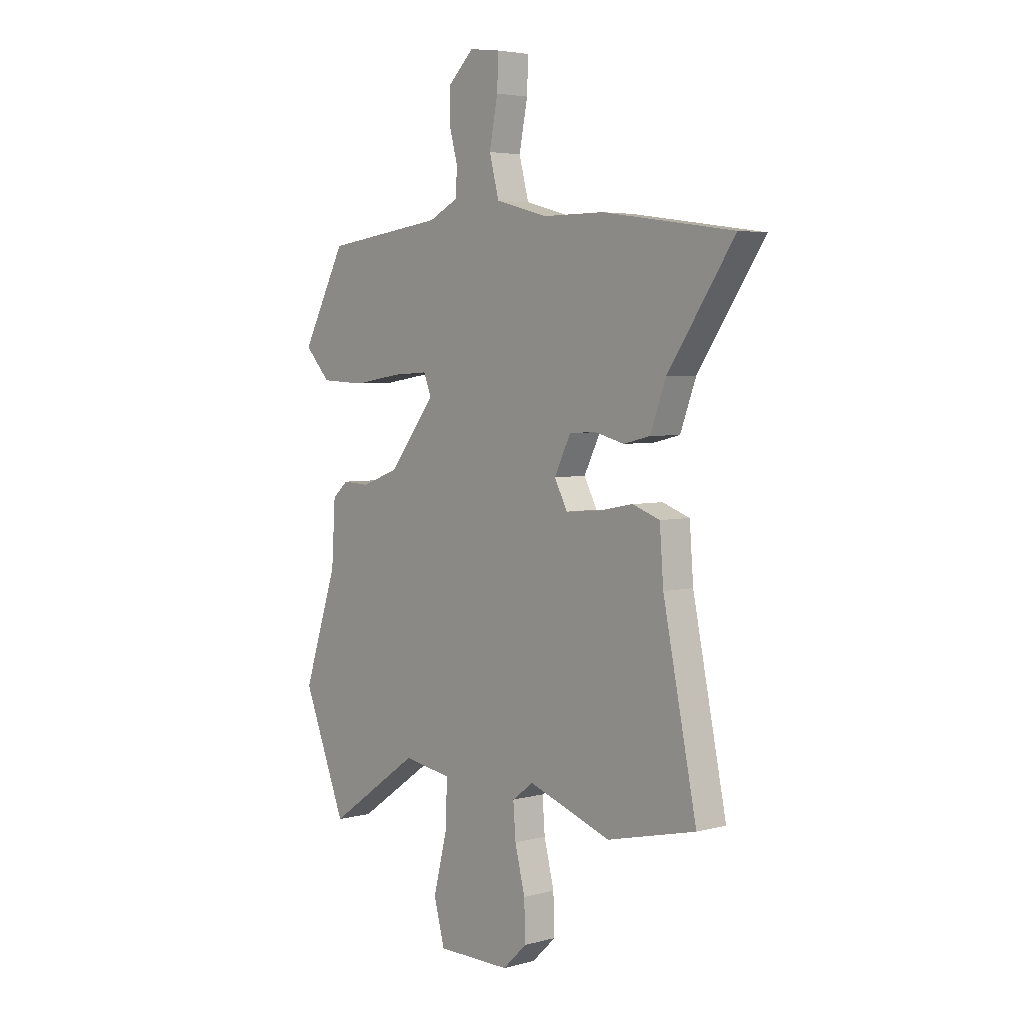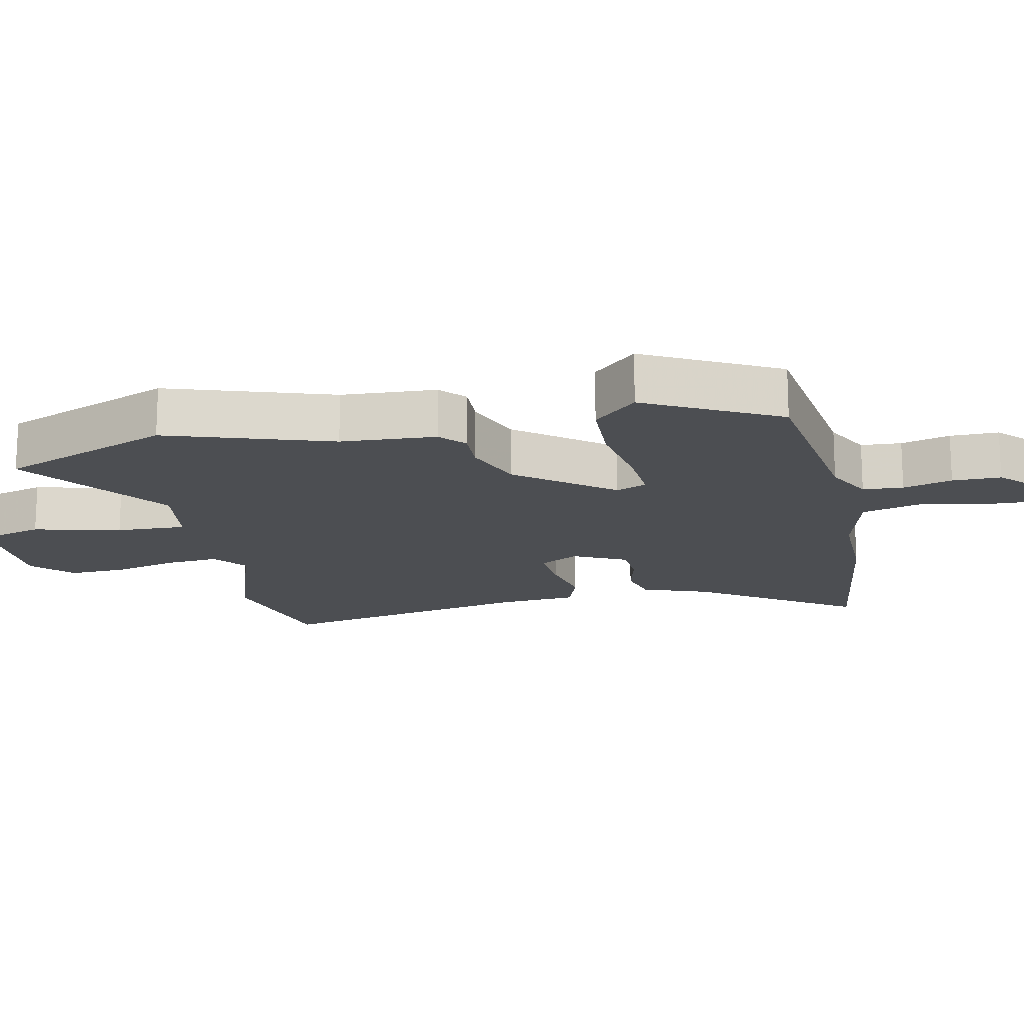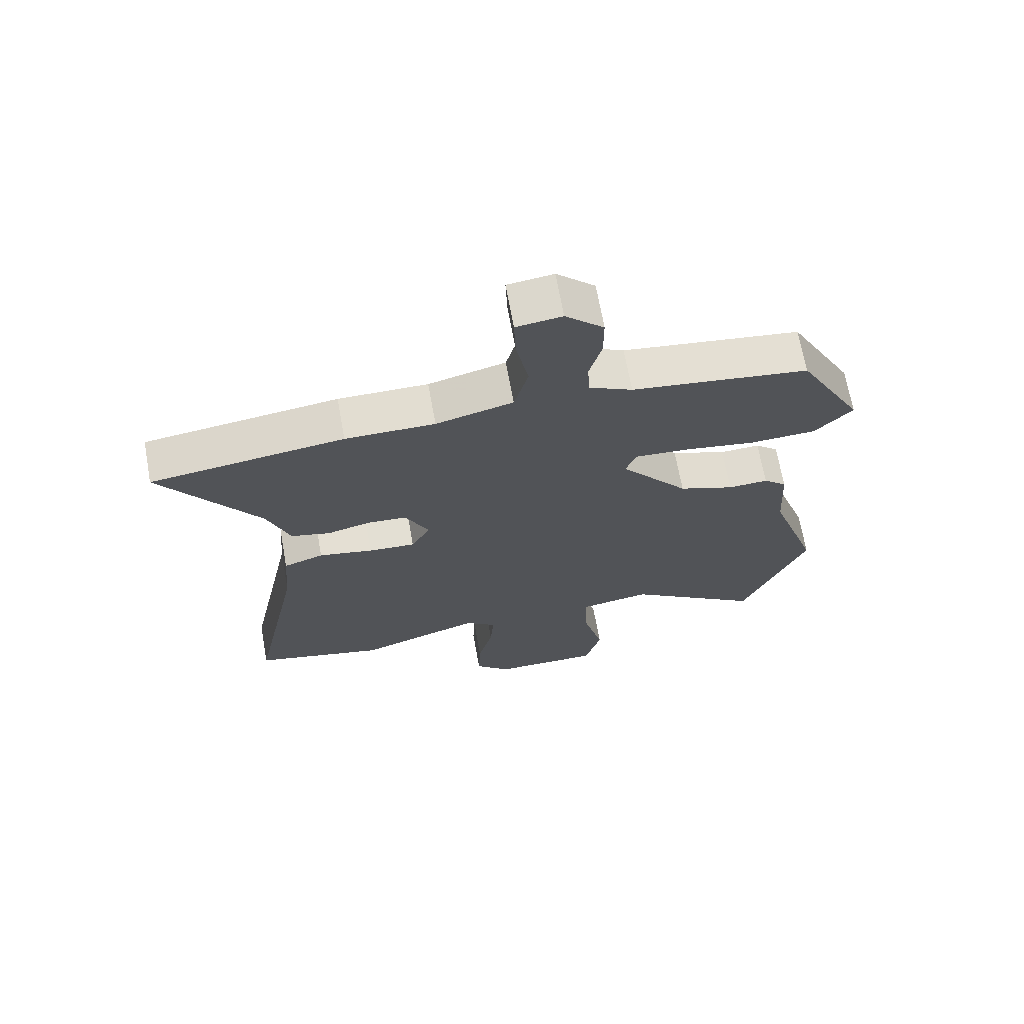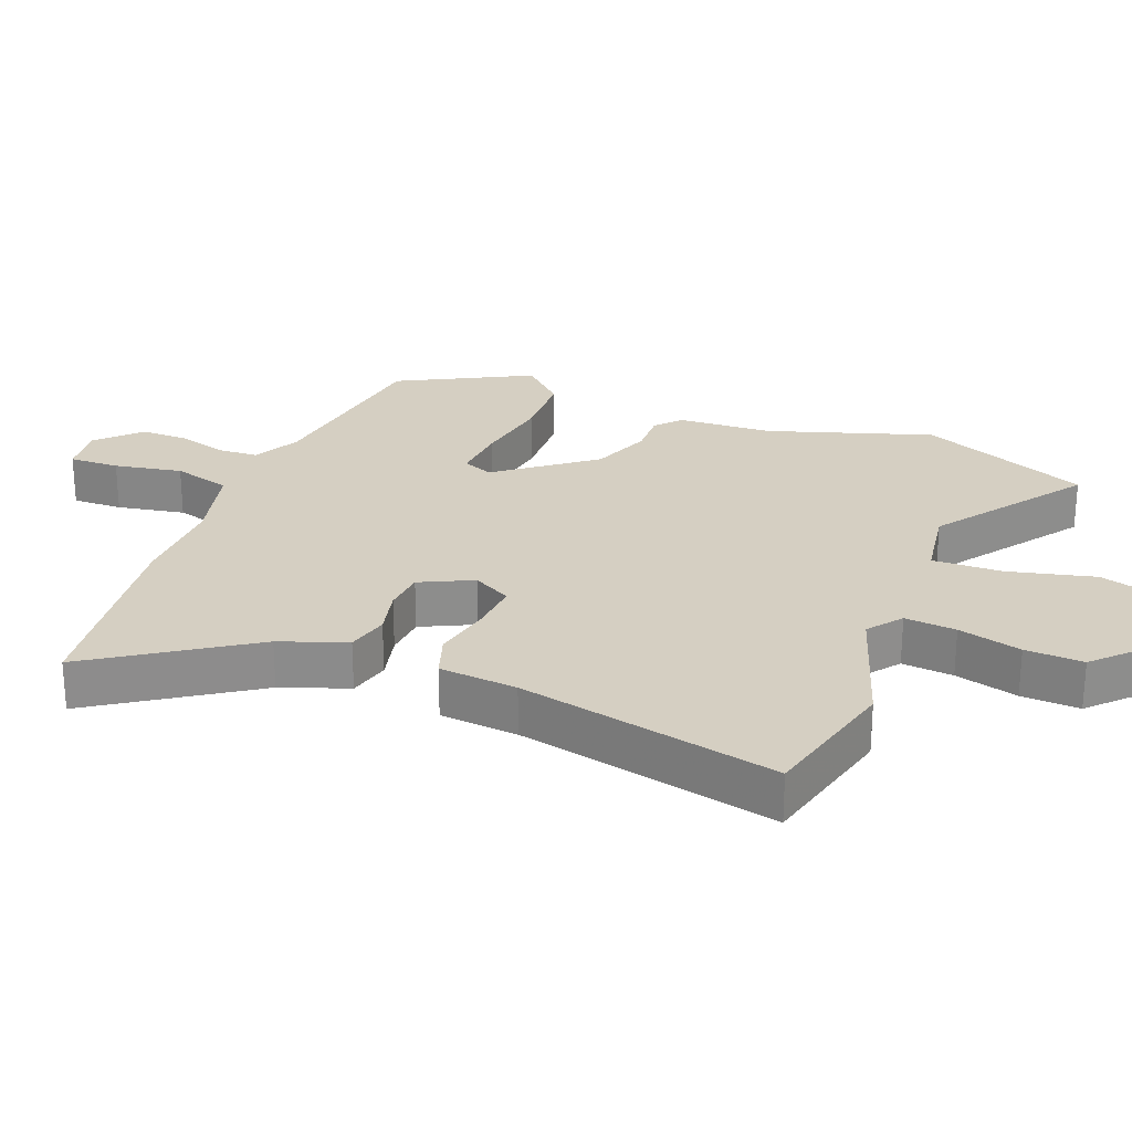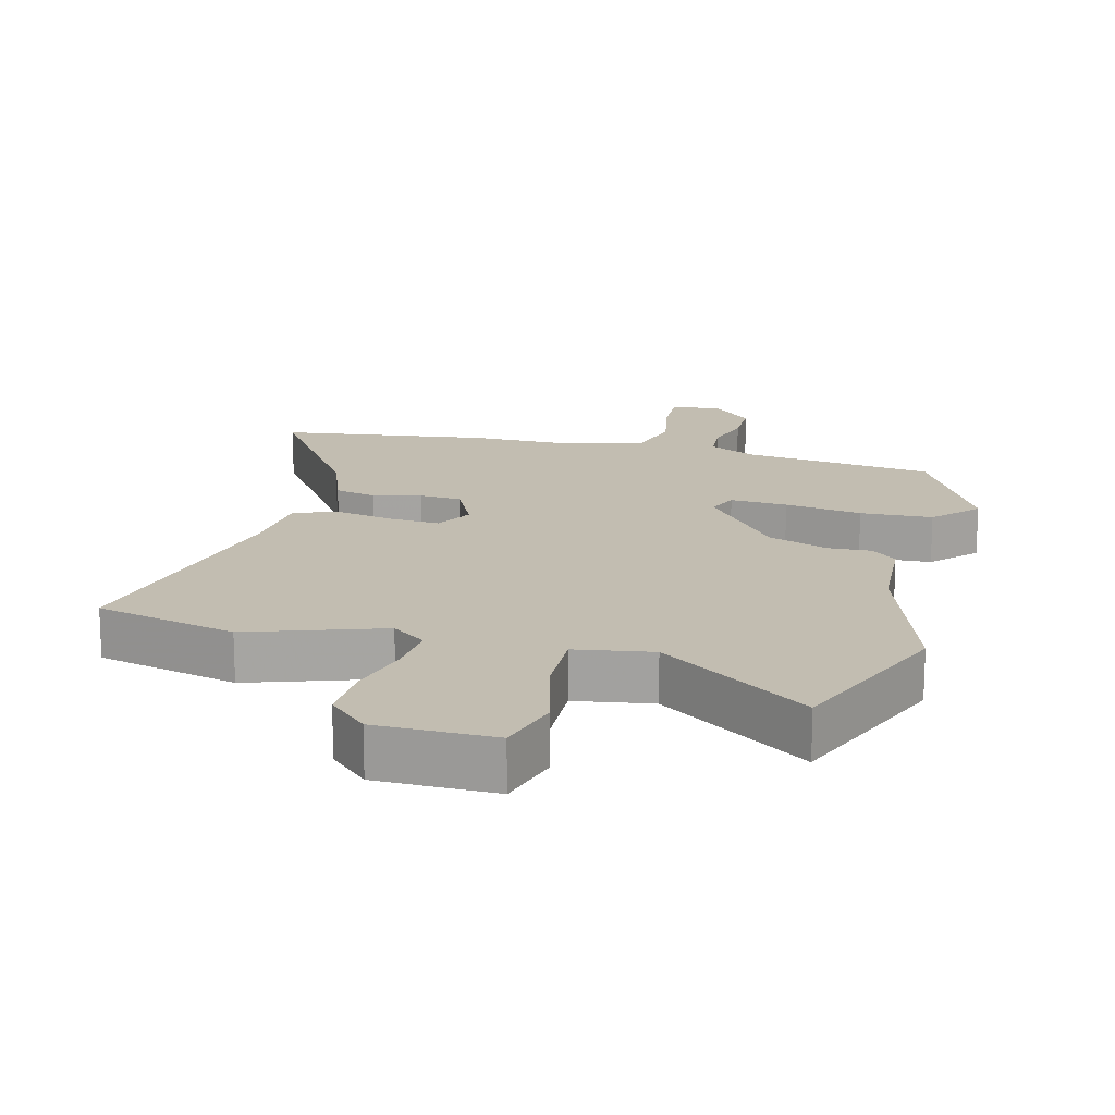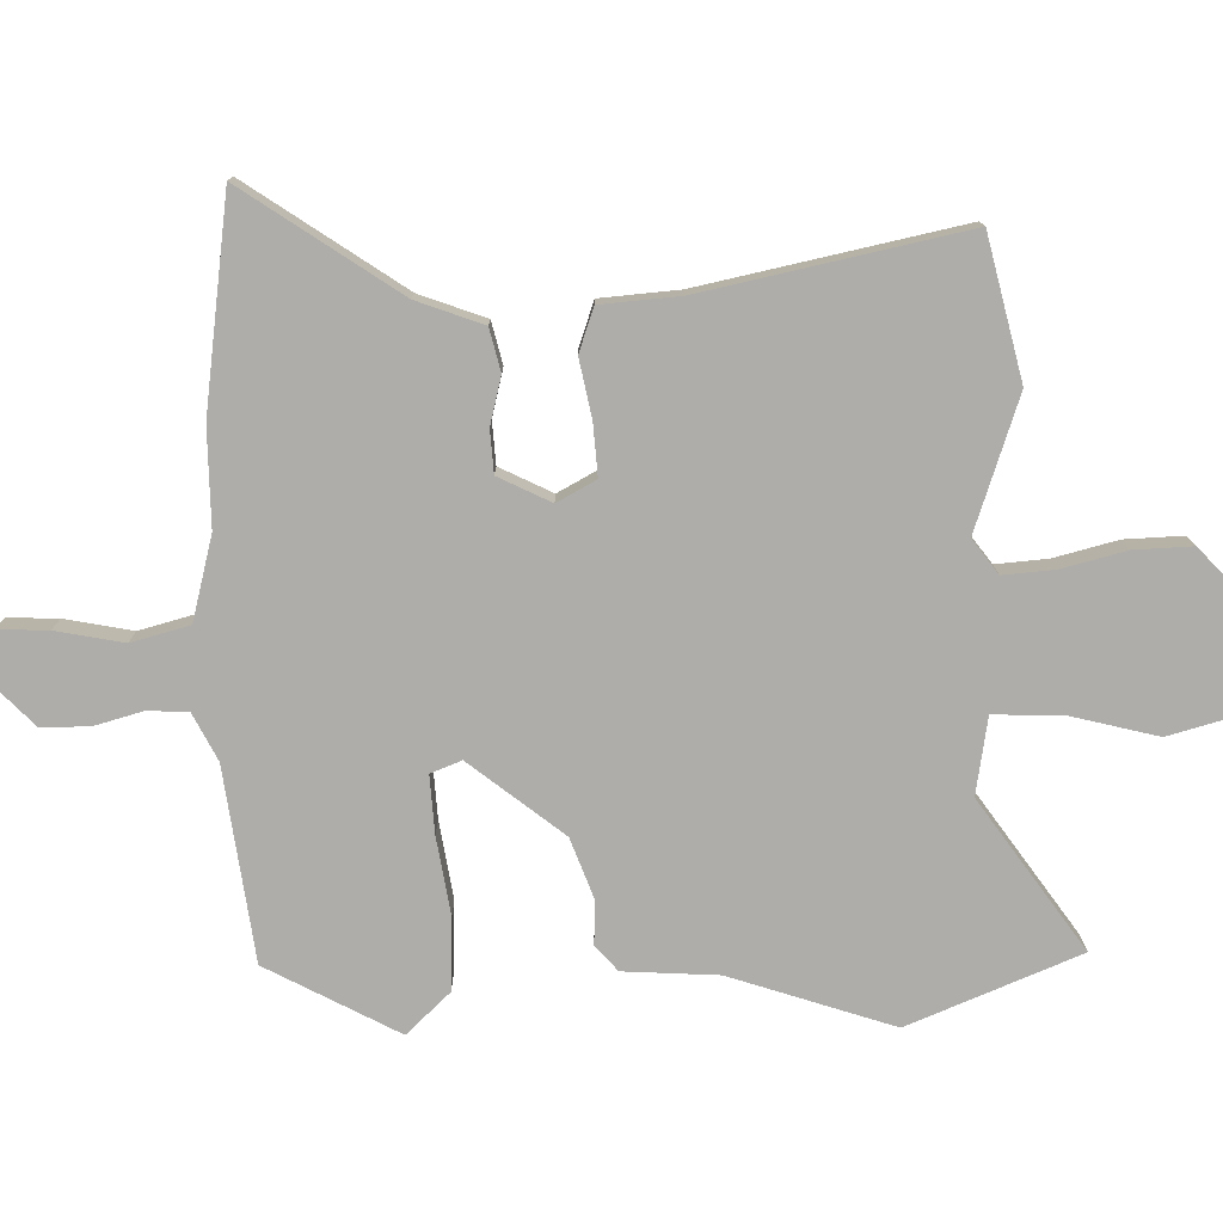
<metadata>
{"format":"obj","ext":"obj","renderer":"f3d","projection":"perspective","resolution":1024,"background":"white","views":[{"elev":4.3,"azim":49.4,"up":"+Z"},{"elev":-16.7,"azim":-77.6,"up":"+Y"},{"elev":68.5,"azim":169.8,"up":"+Z"},{"elev":25.9,"azim":112.1,"up":"+Y"},{"elev":16.8,"azim":-165.3,"up":"+Y"},{"elev":-77.1,"azim":91.4,"up":"+Y"}]}
</metadata>
<code>
v 0.311 0.07 0.527
v 0.624 0.07 0.483
v 0.466 0.07 0.253
v 0.429 0.07 0.154
v 0.366 0.07 0.139
v 0.295 0.07 0.157
v 0.232 0.07 0.153
v 0.193 0.07 0.075
v 0.224 0.07 0.017
v 0.3 0.07 0.022
v 0.388 0.07 0.039
v 0.453 0.07 0.016
v 0.462 0.07 -0.101
v 0.542 0.07 -0.49
v 0.331 0.07 -0.54
v 0.133 0.07 -0.472
v 0.082 0.07 -0.51
v 0.088 0.07 -0.587
v 0.112 0.07 -0.682
v 0.115 0.07 -0.769
v 0.057 0.07 -0.824
v -0.119 0.07 -0.825
v -0.145 0.07 -0.73
v -0.112 0.07 -0.601
v -0.108 0.07 -0.497
v -0.223 0.07 -0.478
v -0.446 0.07 -0.633
v -0.549 0.07 -0.378
v -0.467 0.07 -0.135
v -0.458 0.07 0.006
v -0.42 0.07 0.039
v -0.355 0.07 0.036
v -0.265 0.07 0.069
v -0.154 0.07 0.208
v -0.172 0.07 0.254
v -0.258 0.07 0.249
v -0.374 0.07 0.231
v -0.482 0.07 0.236
v -0.543 0.07 0.301
v -0.437 0.07 0.497
v -0.149 0.07 0.534
v -0.079 0.07 0.569
v -0.075 0.07 0.629
v -0.095 0.07 0.702
v -0.095 0.07 0.774
v -0.033 0.07 0.833
v 0.041 0.07 0.823
v 0.038 0.07 0.748
v 0.018 0.07 0.647
v 0.041 0.07 0.56
v 0.166 0.07 0.527
v 0.311 0 0.527
v 0.624 0 0.483
v 0.466 0 0.253
v 0.429 0 0.154
v 0.366 0 0.139
v 0.295 0 0.157
v 0.232 0 0.153
v 0.193 0 0.075
v 0.224 0 0.017
v 0.3 0 0.022
v 0.388 0 0.039
v 0.453 0 0.016
v 0.462 0 -0.101
v 0.542 0 -0.49
v 0.331 0 -0.54
v 0.133 0 -0.472
v 0.082 0 -0.51
v 0.088 0 -0.587
v 0.112 0 -0.682
v 0.115 0 -0.769
v 0.057 0 -0.824
v -0.119 0 -0.825
v -0.145 0 -0.73
v -0.112 0 -0.601
v -0.108 0 -0.497
v -0.223 0 -0.478
v -0.446 0 -0.633
v -0.549 0 -0.378
v -0.467 0 -0.135
v -0.458 0 0.006
v -0.42 0 0.039
v -0.355 0 0.036
v -0.265 0 0.069
v -0.154 0 0.208
v -0.172 0 0.254
v -0.258 0 0.249
v -0.374 0 0.231
v -0.482 0 0.236
v -0.543 0 0.301
v -0.437 0 0.497
v -0.149 0 0.534
v -0.079 0 0.569
v -0.075 0 0.629
v -0.095 0 0.702
v -0.095 0 0.774
v -0.033 0 0.833
v 0.041 0 0.823
v 0.038 0 0.748
v 0.018 0 0.647
v 0.041 0 0.56
v 0.166 0 0.527
f 46 47 48 49
f 46 49 50
f 43 44 45 46
f 42 43 46 50
f 41 42 50 51
f 39 40 41 51
f 36 37 38 39
f 35 36 39 51
f 29 30 31 32
f 29 32 33
f 26 27 28 29
f 25 26 29 33
f 21 22 23 24
f 21 24 25
f 18 19 20 21
f 17 18 21 25
f 16 17 25 33
f 13 14 15 16
f 10 11 12 13
f 9 10 13 16
f 8 9 16 33
f 3 4 5 6
f 3 6 7
f 2 3 7
f 1 2 7
f 34 35 51 1
f 8 33 34
f 1 7 8 34
f 100 99 98 97
f 101 100 97
f 97 96 95 94
f 101 97 94 93
f 102 101 93 92
f 102 92 91 90
f 90 89 88 87
f 102 90 87 86
f 83 82 81 80
f 84 83 80
f 80 79 78 77
f 84 80 77 76
f 75 74 73 72
f 76 75 72
f 72 71 70 69
f 76 72 69 68
f 84 76 68 67
f 67 66 65 64
f 64 63 62 61
f 67 64 61 60
f 84 67 60 59
f 57 56 55 54
f 58 57 54
f 58 54 53
f 58 53 52
f 52 102 86 85
f 85 84 59
f 85 59 58 52
f 1 52 53 2
f 2 53 54 3
f 3 54 55 4
f 4 55 56 5
f 5 56 57 6
f 6 57 58 7
f 7 58 59 8
f 8 59 60 9
f 9 60 61 10
f 10 61 62 11
f 11 62 63 12
f 12 63 64 13
f 13 64 65 14
f 14 65 66 15
f 15 66 67 16
f 16 67 68 17
f 17 68 69 18
f 18 69 70 19
f 19 70 71 20
f 20 71 72 21
f 21 72 73 22
f 22 73 74 23
f 23 74 75 24
f 24 75 76 25
f 25 76 77 26
f 26 77 78 27
f 27 78 79 28
f 28 79 80 29
f 29 80 81 30
f 30 81 82 31
f 31 82 83 32
f 32 83 84 33
f 33 84 85 34
f 34 85 86 35
f 35 86 87 36
f 36 87 88 37
f 37 88 89 38
f 38 89 90 39
f 39 90 91 40
f 40 91 92 41
f 41 92 93 42
f 42 93 94 43
f 43 94 95 44
f 44 95 96 45
f 45 96 97 46
f 46 97 98 47
f 47 98 99 48
f 48 99 100 49
f 49 100 101 50
f 50 101 102 51
f 51 102 52 1

</code>
